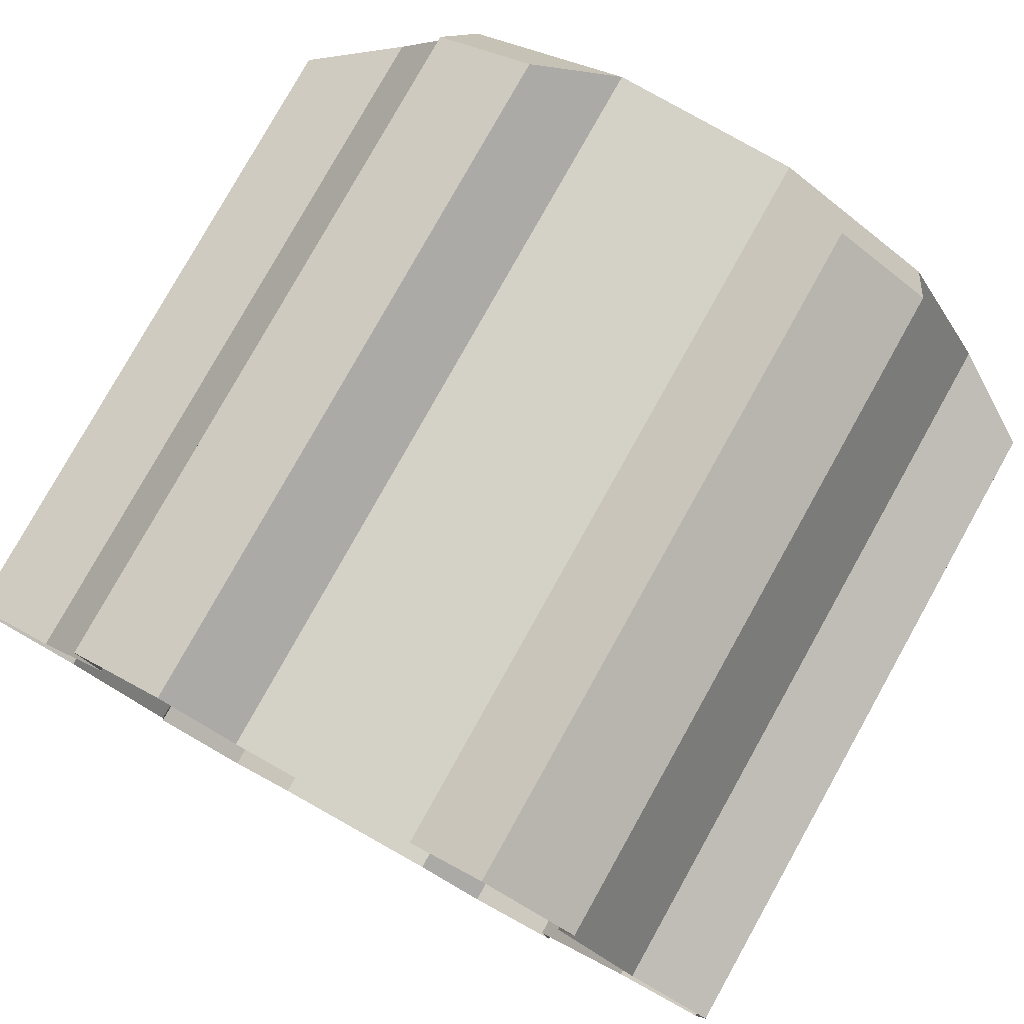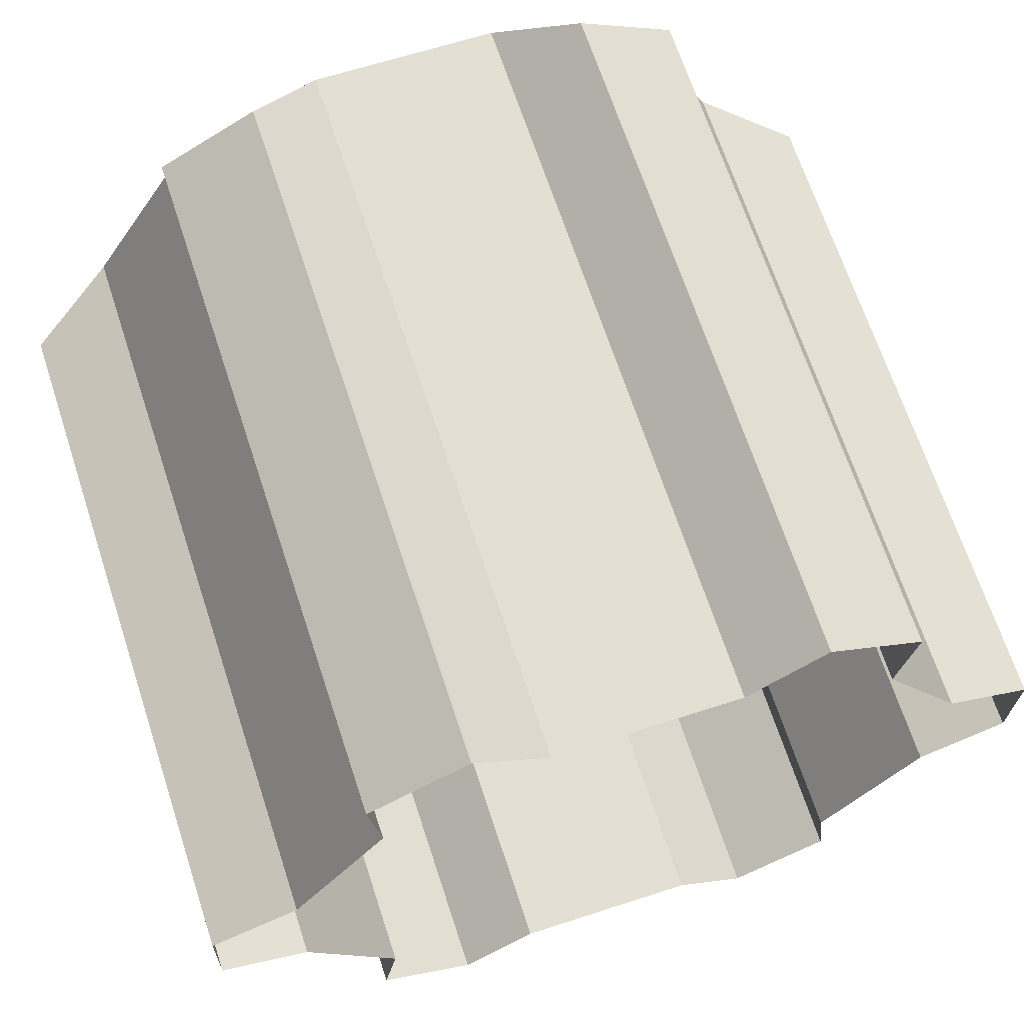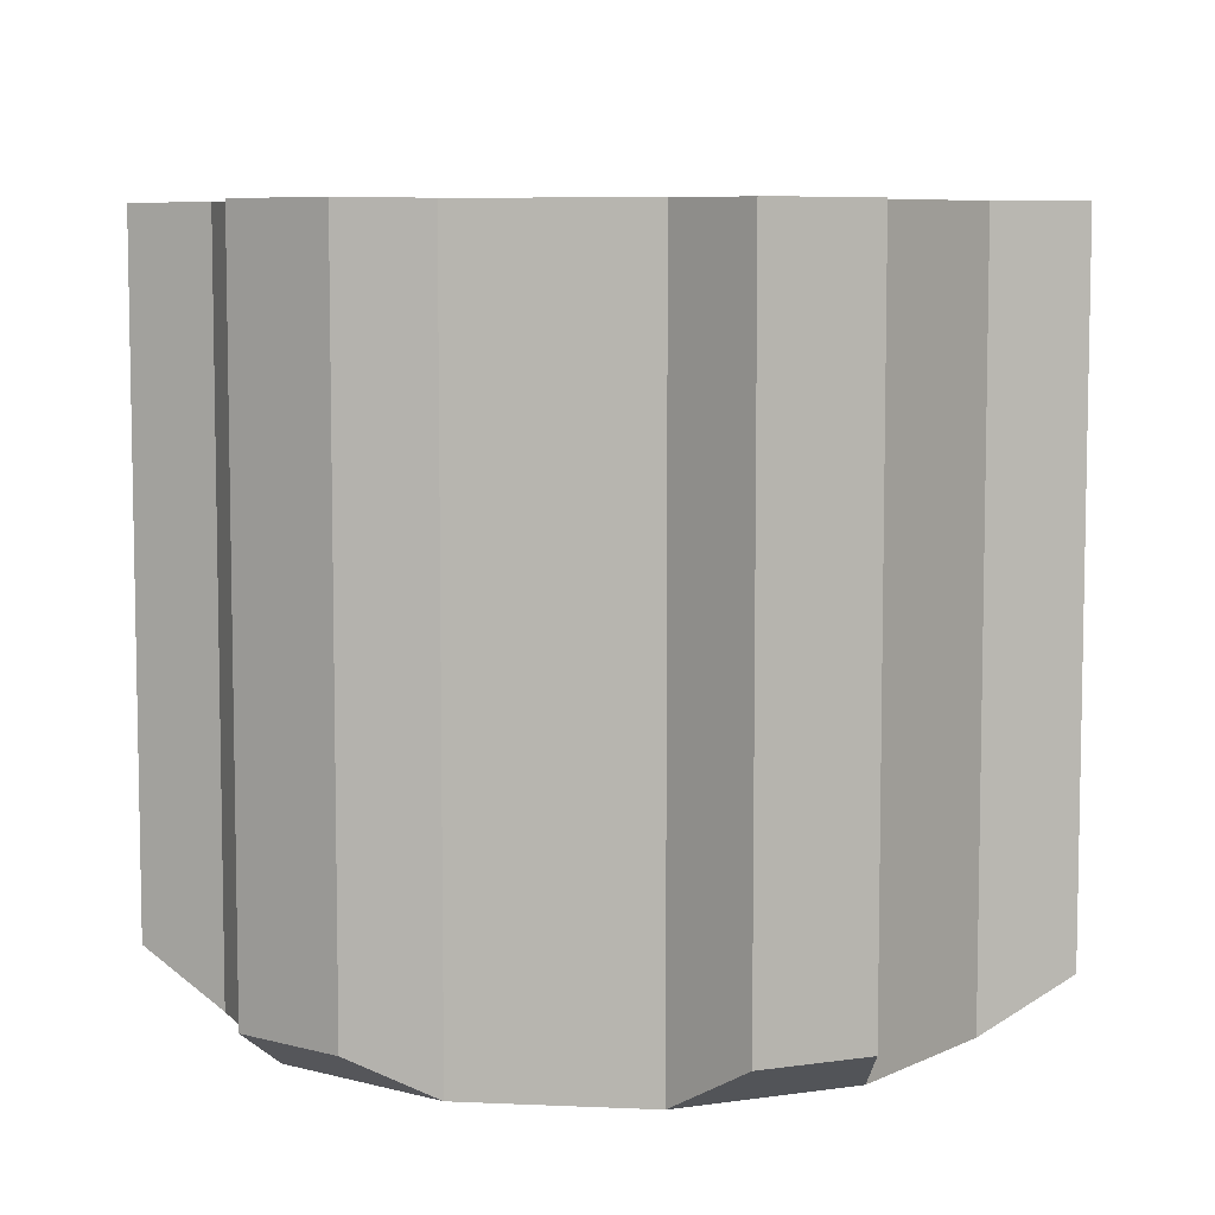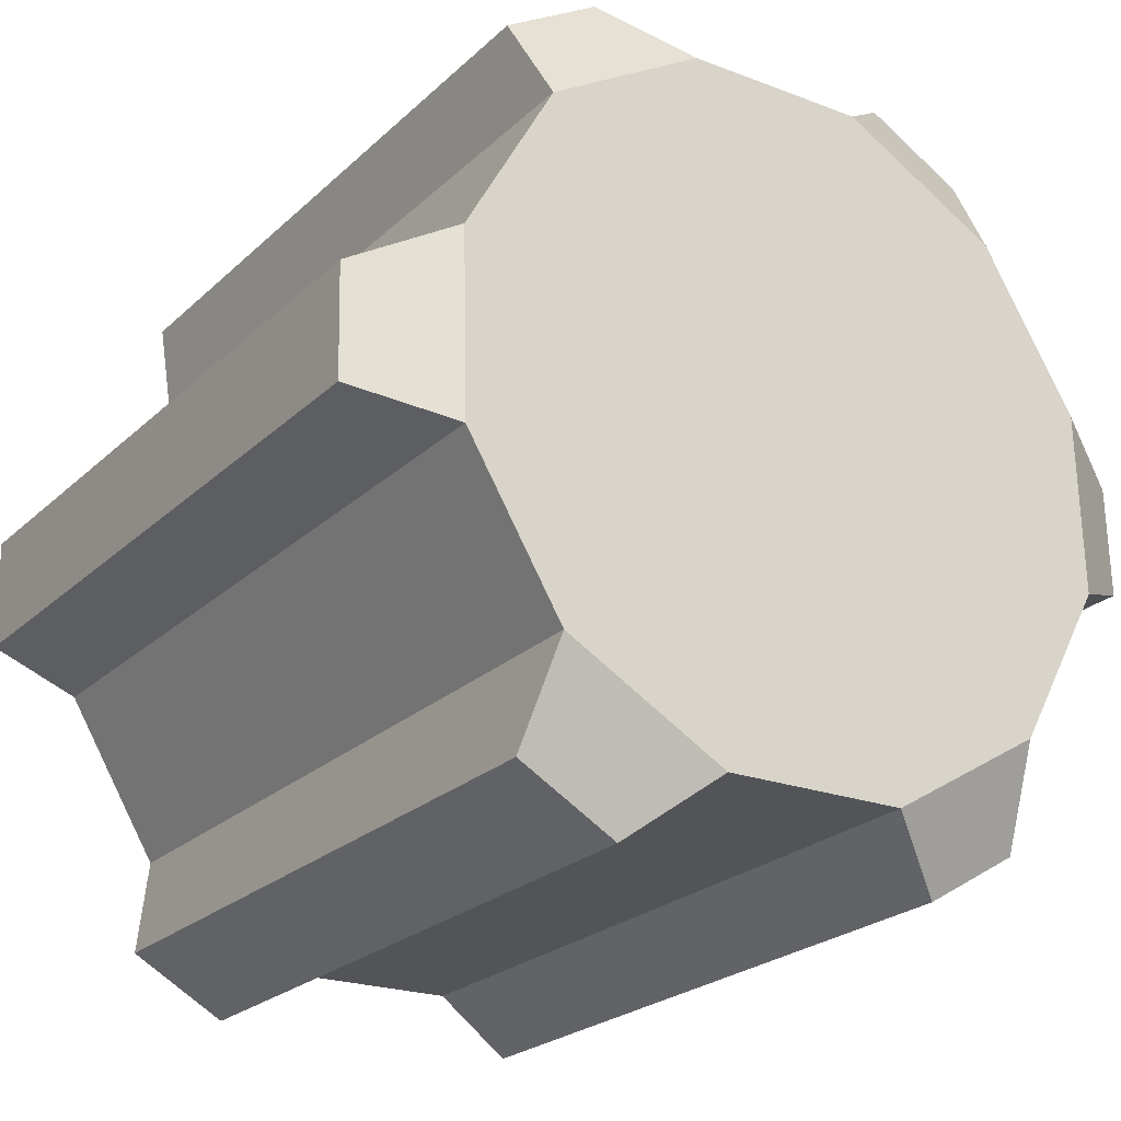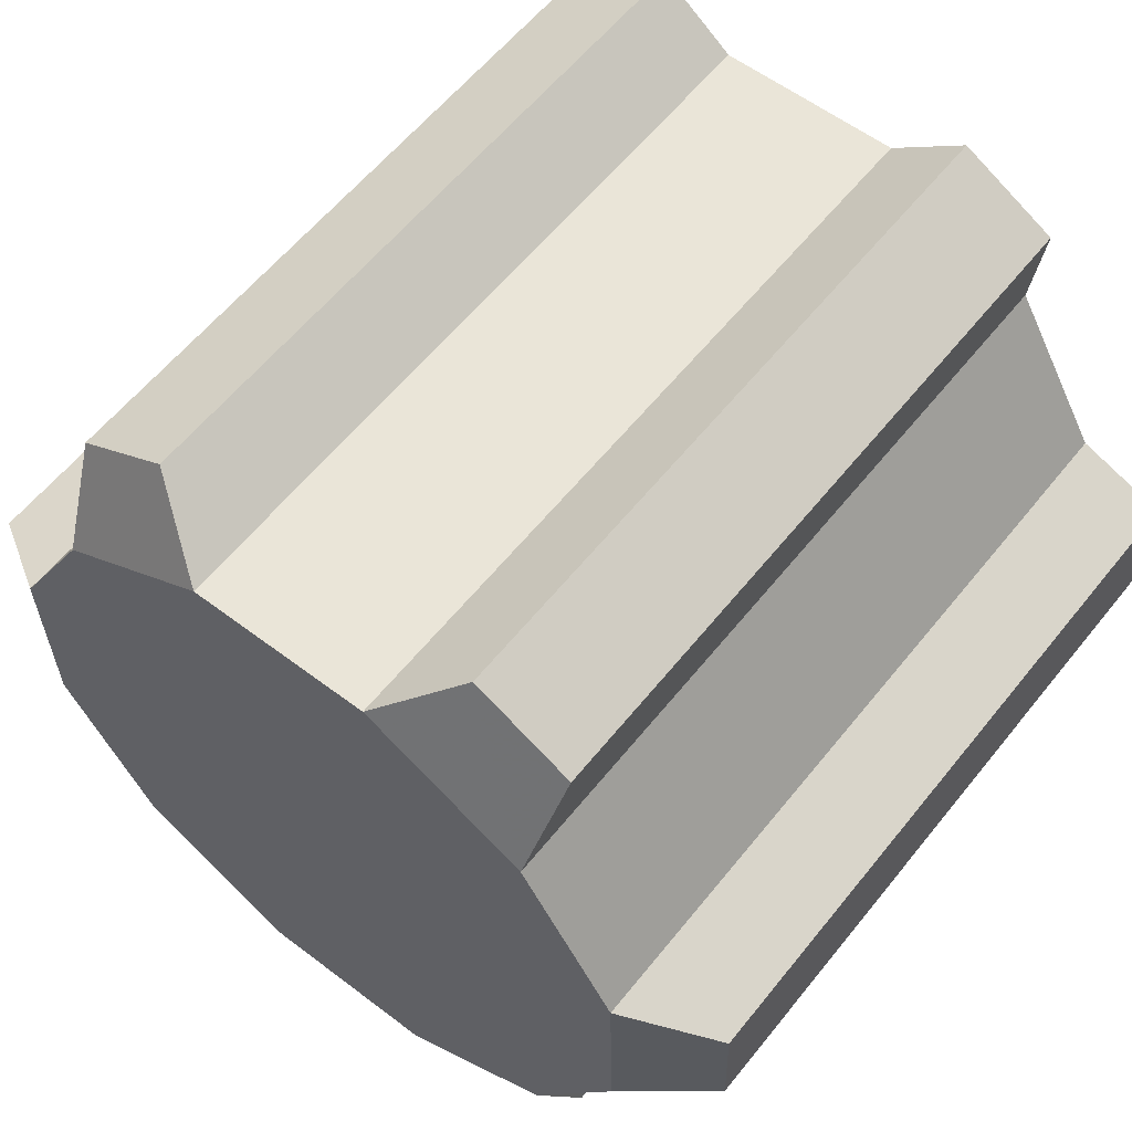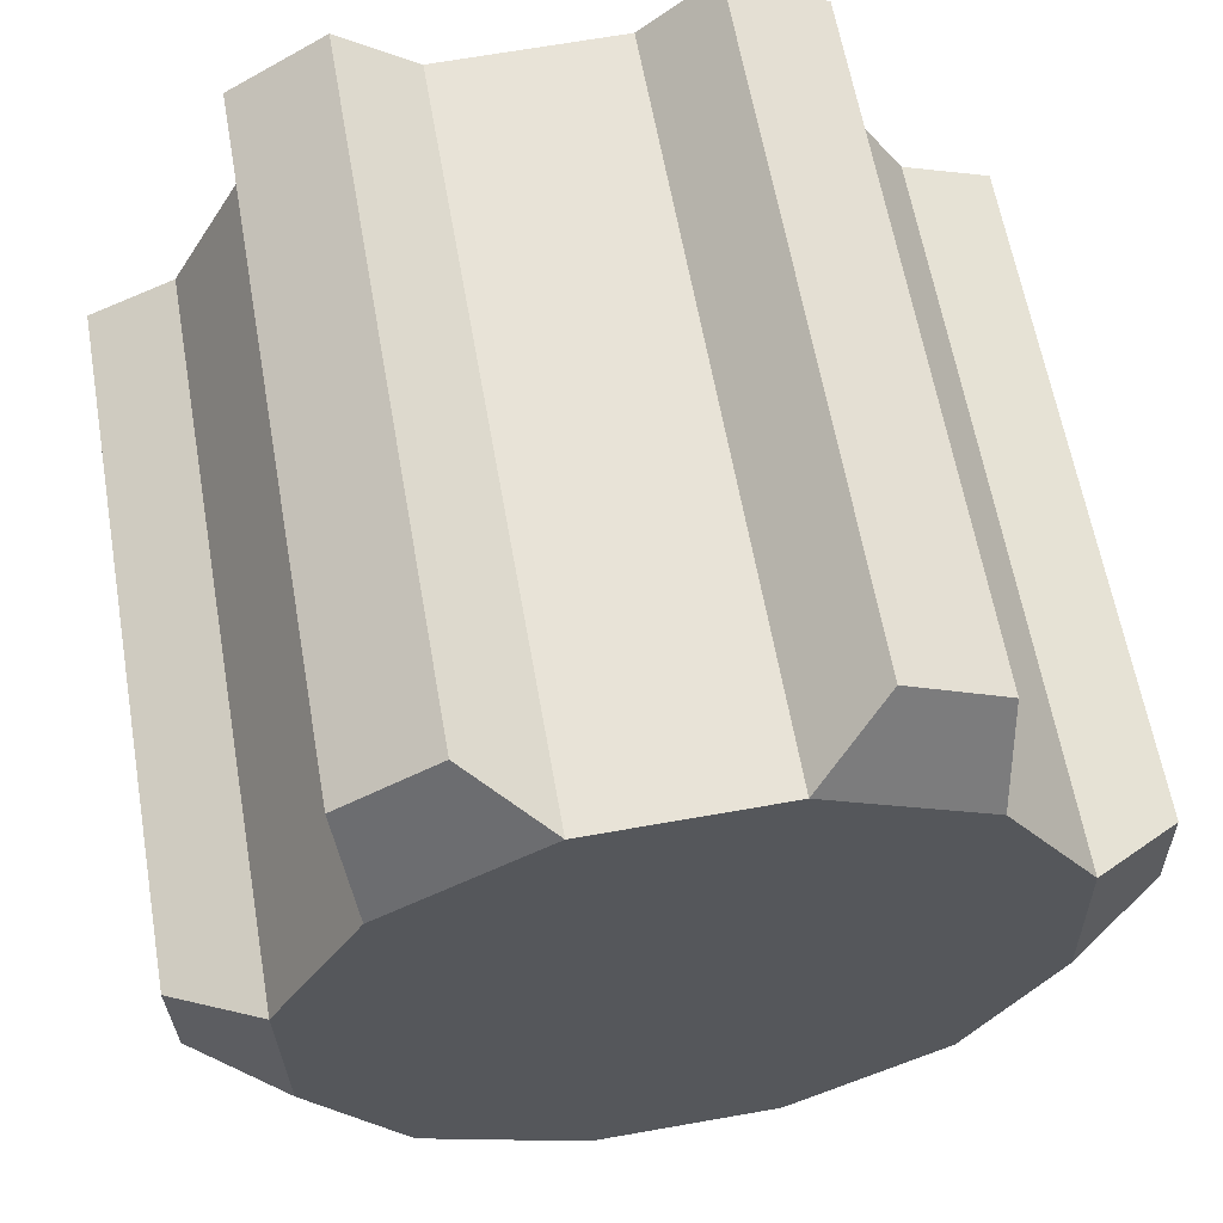
<metadata>
{"format":"obj","ext":"obj","renderer":"f3d","projection":"perspective","resolution":1024,"background":"white","views":[{"elev":79.5,"azim":-150.8,"up":"+Z"},{"elev":67.8,"azim":161.8,"up":"+Z"},{"elev":7.2,"azim":66.1,"up":"+Y"},{"elev":-23.9,"azim":-34.0,"up":"+Z"},{"elev":59.2,"azim":38.4,"up":"+Z"},{"elev":61.1,"azim":-9.9,"up":"+Z"}]}
</metadata>
<code>
g Chap01_Cylinder_A3
v -4.662 -4.99 1.143
v -4.662 4.99 1.143
v -3.466 4.99 3.321
v -3.466 -4.99 3.321
v -4.662 -4.99 1.143
v -4.609 -4.99 -1.341
v -5.808 -4.287 -0.8815
v -5.84 -4.287 0.6322
v -1.341 -4.99 4.609
v -1.341 4.99 4.609
v 1.143 4.99 4.662
v 1.143 -4.99 4.662
v -1.341 -4.99 4.609
v -3.466 -4.99 3.321
v -3.667 -4.287 4.589
v -2.373 -4.287 5.374
v 3.321 -4.99 3.466
v 3.321 4.99 3.466
v 4.609 4.99 1.341
v 4.609 -4.99 1.341
v 4.662 -4.99 -1.143
v 4.662 4.99 -1.143
v 3.466 4.99 -3.321
v 3.466 -4.99 -3.321
v -4.609 -4.99 -1.341
v -4.609 4.99 -1.341
v -5.808 4.99 -0.8815
v -5.808 -4.287 -0.8815
v 1.341 -4.99 -4.609
v 1.341 4.99 -4.609
v -1.143 4.99 -4.662
v -1.143 -4.99 -4.662
v 4.662 4.99 -1.143
v 4.662 -4.99 -1.143
v 5.84 -4.287 -0.632
v 5.84 4.99 -0.632
v -3.321 -4.99 -3.466
v -3.321 4.99 -3.466
v -4.609 4.99 -1.341
v -4.609 -4.99 -1.341
v -3.466 -4.99 3.321
v -3.466 4.99 3.321
v -3.667 4.99 4.589
v -3.667 -4.287 4.589
v -0.76 -4.99 2.612
v 0.6475 -4.99 2.642
v 1.882 -4.99 1.964
v -1.964 -4.99 1.882
v -2.642 -4.99 0.6475
v 2.612 -4.99 0.7604
v -2.612 -4.99 -0.76
v 2.642 -4.99 -0.6476
v -1.882 -4.99 -1.964
v 1.964 -4.99 -1.882
v 0.7601 -4.99 -2.612
v -0.6476 -4.99 -2.642
v -3.667 -4.287 4.589
v -3.667 4.99 4.589
v -2.373 4.99 5.374
v -2.373 -4.287 5.374
v 2.14 -4.287 5.47
v 2.14 4.99 5.47
v 3.467 4.99 4.742
v 3.467 -4.287 4.742
v 5.808 -4.287 0.8813
v 5.808 4.99 0.8813
v 5.84 4.99 -0.632
v 5.84 -4.287 -0.632
v 3.667 -4.287 -4.589
v 3.667 4.99 -4.589
v 2.373 4.99 -5.374
v 2.373 -4.287 -5.374
v -2.141 -4.287 -5.47
v -2.141 4.99 -5.47
v -3.467 4.99 -4.742
v -3.467 -4.287 -4.742
v -5.808 -4.287 -0.8815
v -5.808 4.99 -0.8815
v -5.84 4.99 0.6322
v -5.84 -4.287 0.6322
v 3.321 4.99 3.466
v 3.321 -4.99 3.466
v 3.467 -4.287 4.742
v 3.467 4.99 4.742
v -1.143 -4.99 -4.662
v -1.143 4.99 -4.662
v -2.141 4.99 -5.47
v -2.141 -4.287 -5.47
v -3.321 -4.99 -3.466
v -1.143 -4.99 -4.662
v -2.141 -4.287 -5.47
v -3.467 -4.287 -4.742
v -1.341 4.99 4.609
v -1.341 -4.99 4.609
v -2.373 -4.287 5.374
v -2.373 4.99 5.374
v 3.466 -4.99 -3.321
v 3.466 4.99 -3.321
v 3.667 4.99 -4.589
v 3.667 -4.287 -4.589
v 1.341 -4.99 -4.609
v 3.466 -4.99 -3.321
v 3.667 -4.287 -4.589
v 2.373 -4.287 -5.374
v 4.609 -4.99 1.341
v 4.609 4.99 1.341
v 5.808 4.99 0.8813
v 5.808 -4.287 0.8813
v -3.321 4.99 -3.466
v -3.321 -4.99 -3.466
v -3.467 -4.287 -4.742
v -3.467 4.99 -4.742
v 4.662 -4.99 -1.143
v 4.609 -4.99 1.341
v 5.808 -4.287 0.8813
v 5.84 -4.287 -0.632
v 1.143 -4.99 4.662
v 1.143 4.99 4.662
v 2.14 4.99 5.47
v 2.14 -4.287 5.47
v 1.341 4.99 -4.609
v 1.341 -4.99 -4.609
v 2.373 -4.287 -5.374
v 2.373 4.99 -5.374
v -4.662 4.99 1.143
v -4.662 -4.99 1.143
v -5.84 -4.287 0.6322
v -5.84 4.99 0.6322
v 3.321 -4.99 3.466
v 1.143 -4.99 4.662
v 2.14 -4.287 5.47
v 3.467 -4.287 4.742
v 3.321 -4.99 3.466
v 4.609 -4.99 1.341
v 2.612 -4.99 0.7604
v 1.882 -4.99 1.964
v 1.143 -4.99 4.662
v 0.6475 -4.99 2.642
v -1.341 -4.99 4.609
v -0.76 -4.99 2.612
v -3.466 -4.99 3.321
v -1.964 -4.99 1.882
v -4.662 -4.99 1.143
v -2.642 -4.99 0.6475
v -4.609 -4.99 -1.341
v -2.612 -4.99 -0.76
v -3.321 -4.99 -3.466
v -1.882 -4.99 -1.964
v -1.143 -4.99 -4.662
v -0.6476 -4.99 -2.642
v 1.341 -4.99 -4.609
v 0.7601 -4.99 -2.612
v 3.466 -4.99 -3.321
v 1.964 -4.99 -1.882
v 4.662 -4.99 -1.143
v 2.642 -4.99 -0.6476
v 4.609 -4.99 1.341
v 2.612 -4.99 0.7604
g Chap01_Cylinder_A3_0
f 3 2 1
f 4 3 1
f 7 6 5
f 8 7 5
f 11 10 9
f 12 11 9
f 15 14 13
f 16 15 13
f 19 18 17
f 20 19 17
f 23 22 21
f 24 23 21
f 27 26 25
f 28 27 25
f 31 30 29
f 32 31 29
f 35 34 33
f 36 35 33
f 39 38 37
f 40 39 37
f 43 42 41
f 44 43 41
f 47 46 45
f 47 45 48
f 48 49 47
f 50 47 49
f 51 50 49
f 52 50 51
f 53 52 51
f 54 52 53
f 55 54 53
f 53 56 55
f 59 58 57
f 60 59 57
f 63 62 61
f 64 63 61
f 67 66 65
f 68 67 65
f 71 70 69
f 72 71 69
f 75 74 73
f 76 75 73
f 79 78 77
f 80 79 77
f 83 82 81
f 84 83 81
f 87 86 85
f 88 87 85
f 91 90 89
f 92 91 89
f 95 94 93
f 96 95 93
f 99 98 97
f 100 99 97
f 103 102 101
f 104 103 101
f 107 106 105
f 108 107 105
f 111 110 109
f 112 111 109
f 115 114 113
f 116 115 113
f 119 118 117
f 120 119 117
f 123 122 121
f 124 123 121
f 127 126 125
f 128 127 125
f 131 130 129
f 132 131 129
f 135 134 133
f 136 135 133
f 136 133 137
f 138 136 137
f 138 137 139
f 140 138 139
f 140 139 141
f 142 140 141
f 142 141 143
f 144 142 143
f 144 143 145
f 146 144 145
f 146 145 147
f 148 146 147
f 148 147 149
f 150 148 149
f 150 149 151
f 152 150 151
f 152 151 153
f 154 152 153
f 154 153 155
f 156 154 155
f 156 155 157
f 158 156 157

</code>
